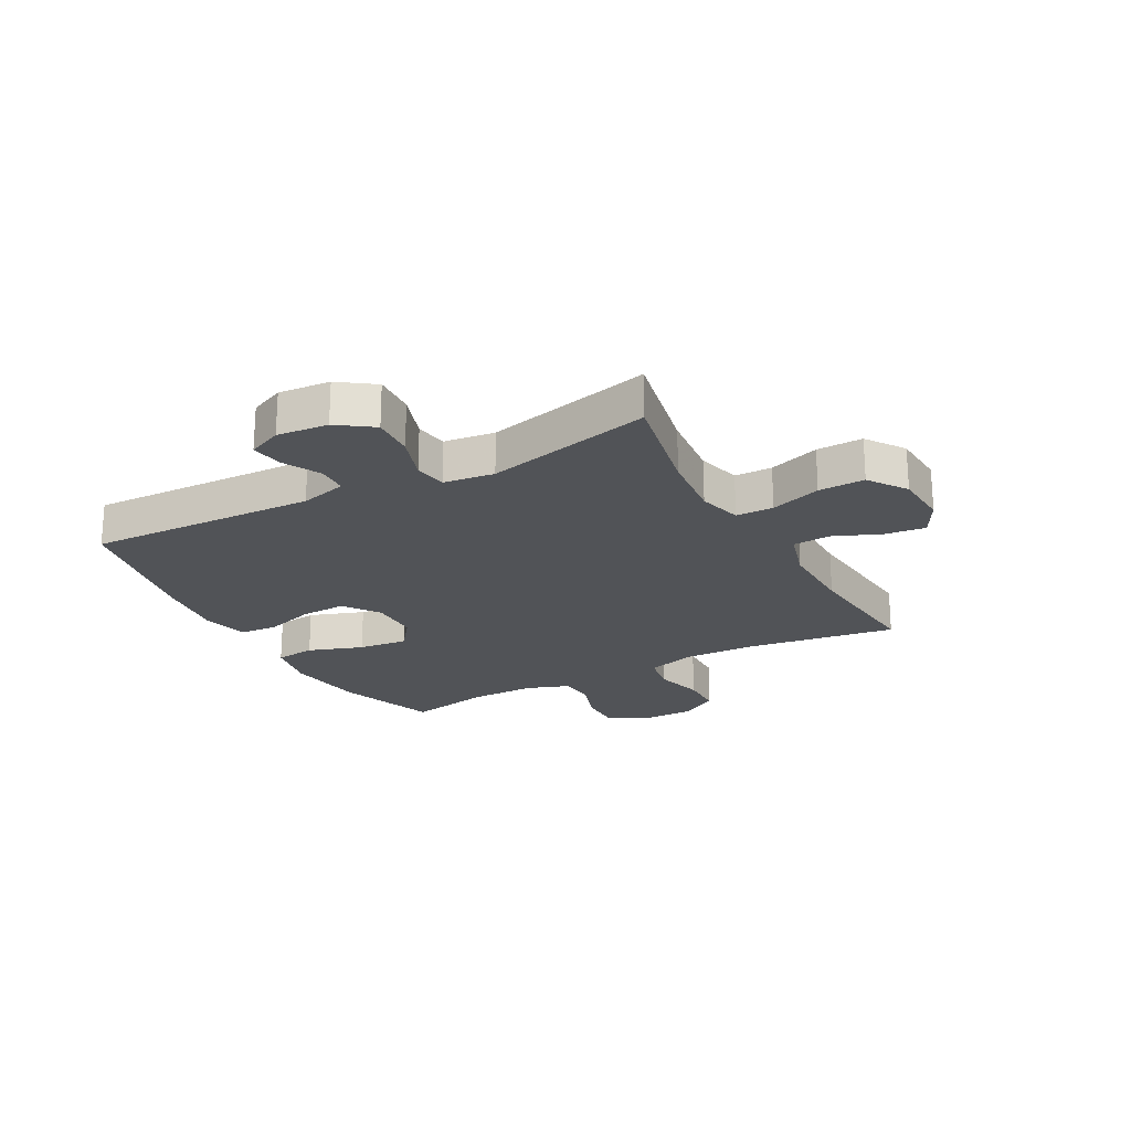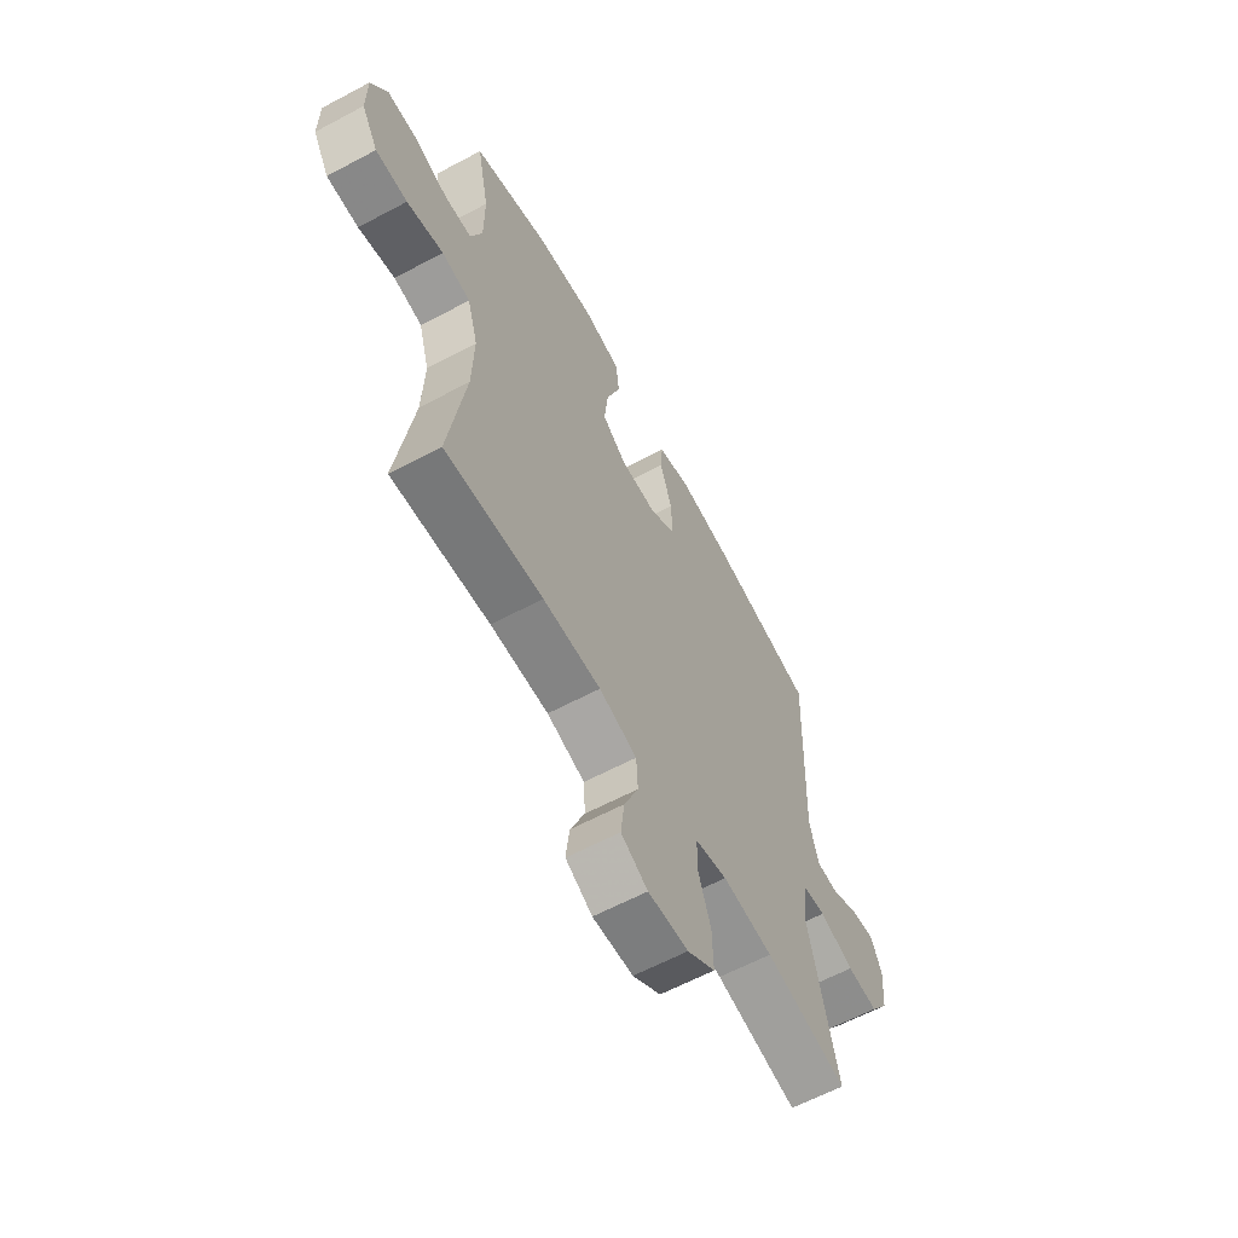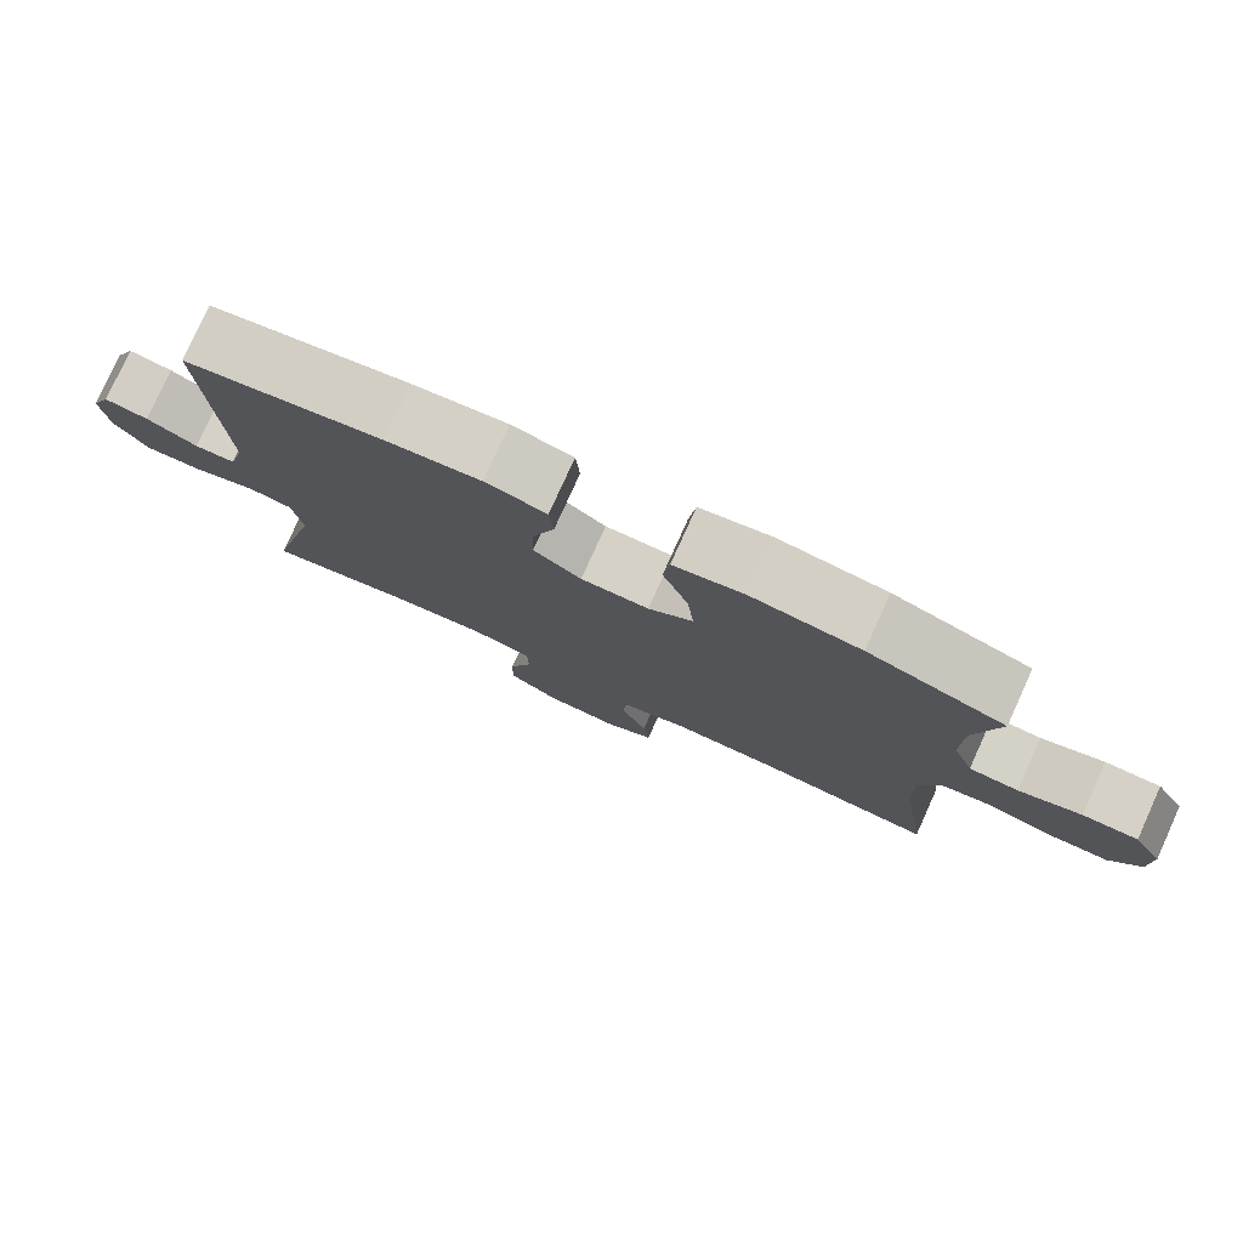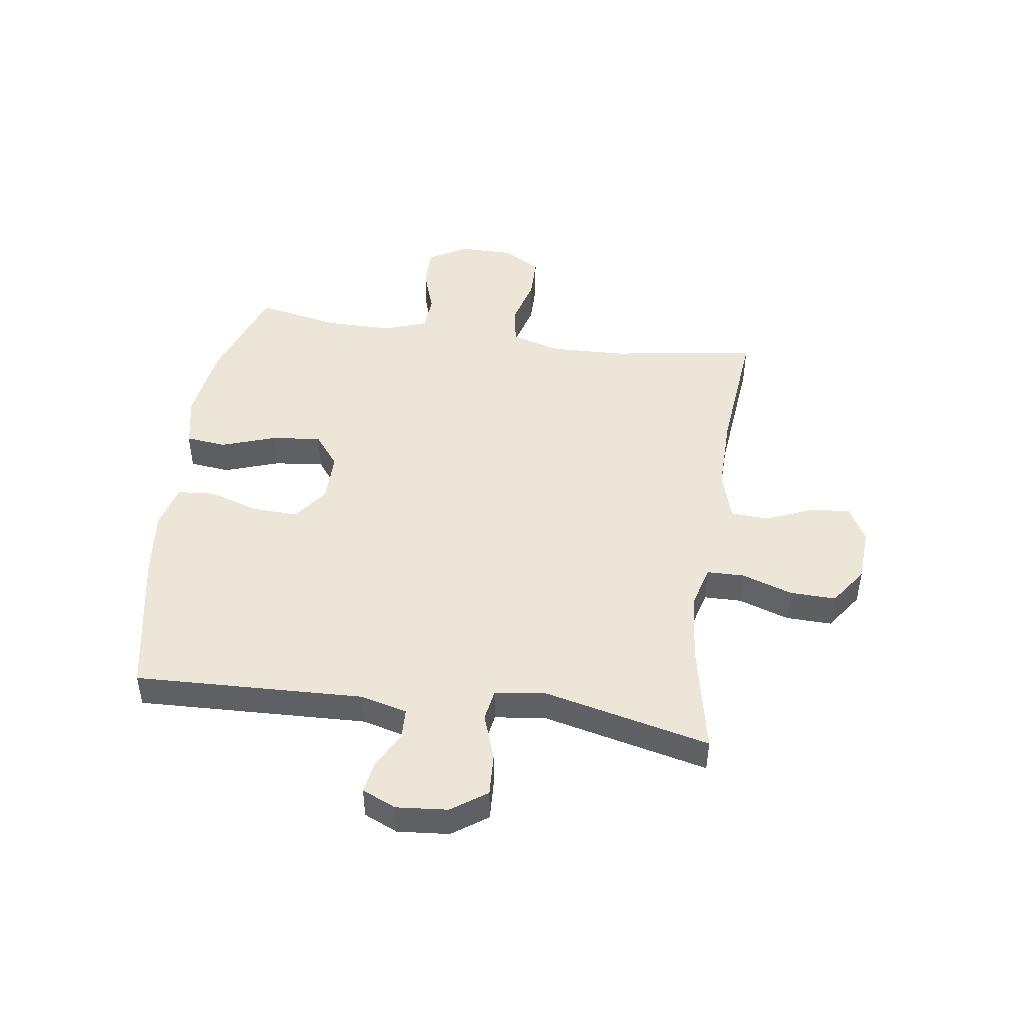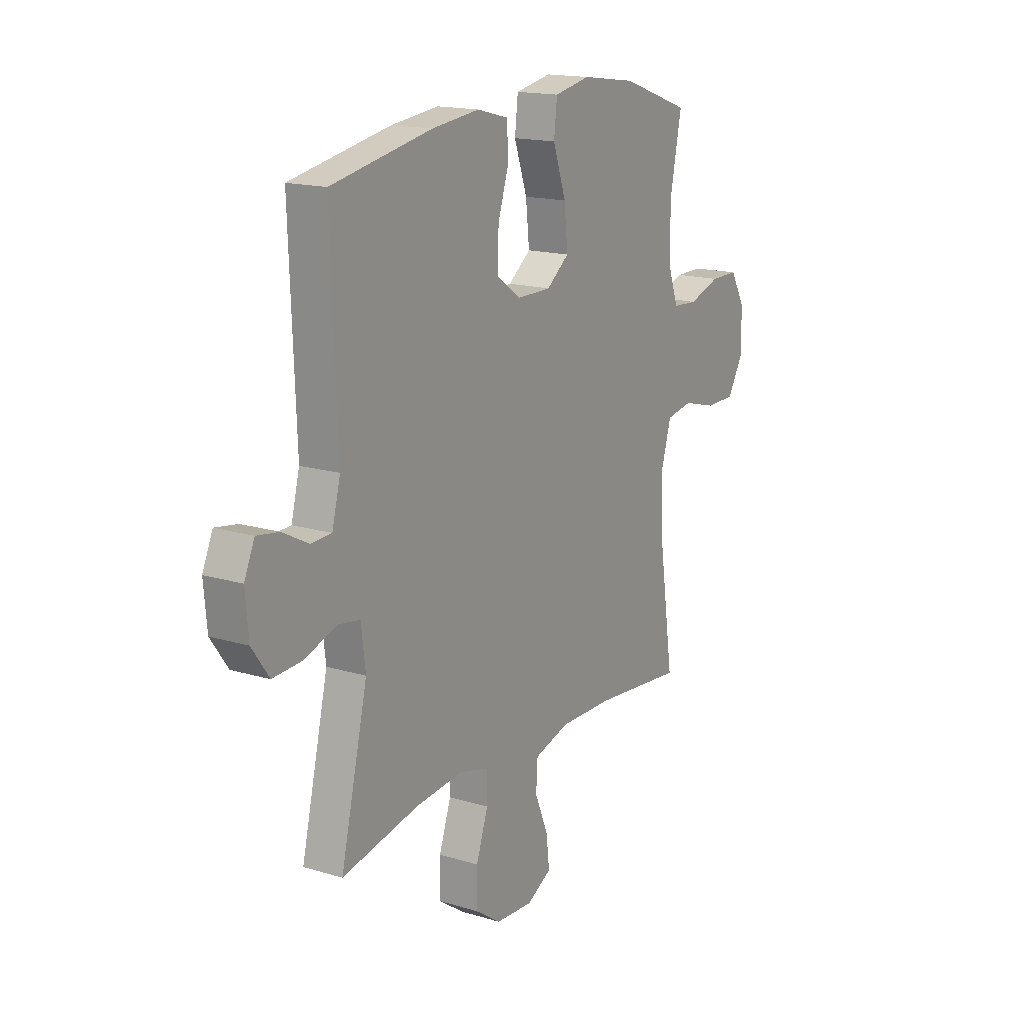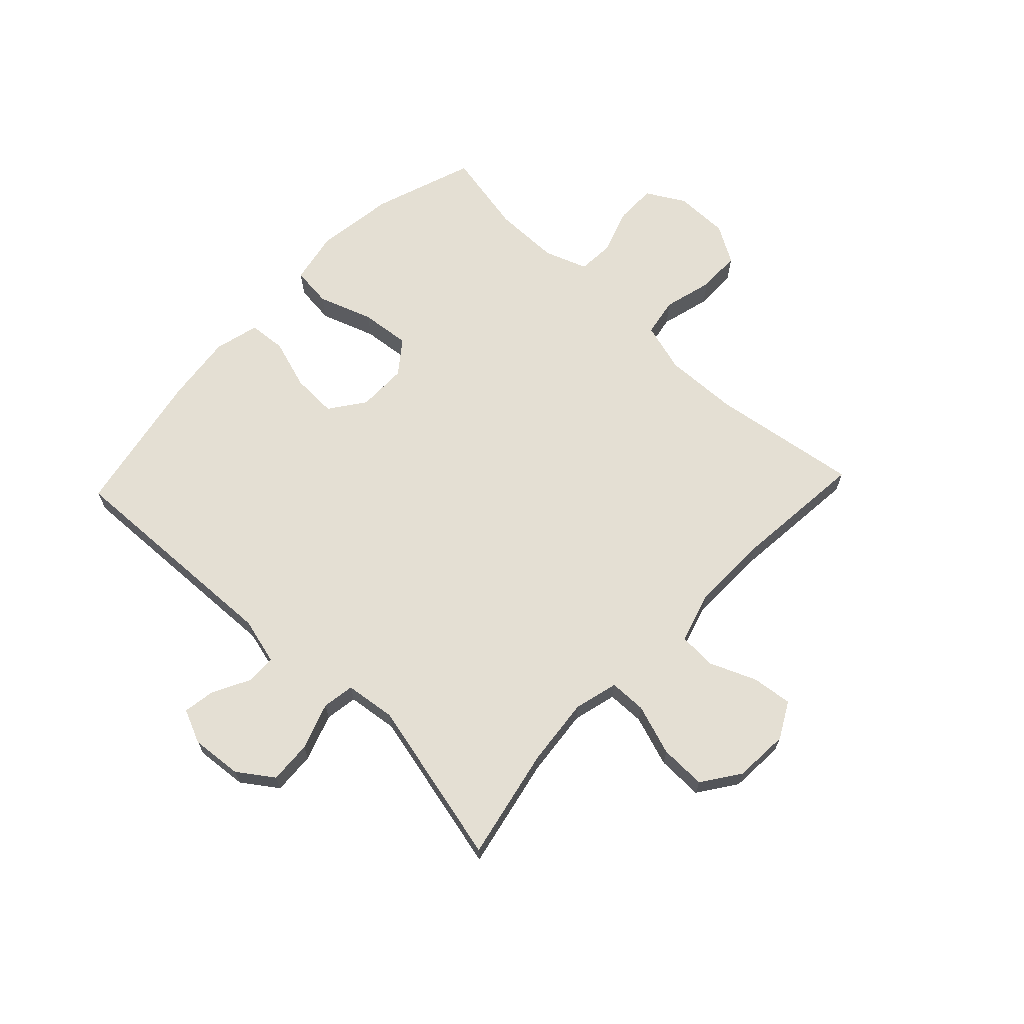
<metadata>
{"format":"obj","ext":"obj","renderer":"f3d","projection":"perspective","resolution":1024,"background":"white","views":[{"elev":-22.1,"azim":118.5,"up":"+Y"},{"elev":-62.0,"azim":-61.6,"up":"+Z"},{"elev":79.1,"azim":-155.6,"up":"+Z"},{"elev":46.4,"azim":98.2,"up":"+Y"},{"elev":16.5,"azim":121.7,"up":"+Z"},{"elev":66.6,"azim":133.4,"up":"+Y"}]}
</metadata>
<code>
v -0.5 0.07 0.5
v -0.325 0.07 0.561
v -0.187 0.07 0.58
v -0.096 0.07 0.562
v -0.088 0.07 0.492
v -0.121 0.07 0.397
v -0.13 0.07 0.311
v -0.073 0.07 0.267
v 0.014 0.07 0.267
v 0.075 0.07 0.311
v 0.072 0.07 0.39
v 0.044 0.07 0.478
v 0.049 0.07 0.543
v 0.127 0.07 0.563
v 0.247 0.07 0.549
v 0.5 0.07 0.5
v 0.485 0.07 0.103
v 0.506 0.07 0.022
v 0.558 0.07 0.02
v 0.623 0.07 0.054
v 0.679 0.07 0.063
v 0.705 0.07 0.004
v 0.697 0.07 -0.085
v 0.654 0.07 -0.146
v 0.58 0.07 -0.142
v 0.499 0.07 -0.114
v 0.443 0.07 -0.123
v 0.432 0.07 -0.211
v 0.5 0.07 -0.5
v 0.305 0.07 -0.46
v 0.186 0.07 -0.448
v 0.11 0.07 -0.468
v 0.109 0.07 -0.533
v 0.139 0.07 -0.621
v 0.141 0.07 -0.701
v 0.075 0.07 -0.747
v -0.02 0.07 -0.753
v -0.083 0.07 -0.719
v -0.075 0.07 -0.649
v -0.041 0.07 -0.567
v -0.045 0.07 -0.502
v -0.134 0.07 -0.476
v -0.27 0.07 -0.478
v -0.5 0.07 -0.5
v -0.462 0.07 -0.242
v -0.458 0.07 -0.114
v -0.483 0.07 -0.028
v -0.55 0.07 -0.016
v -0.636 0.07 -0.039
v -0.711 0.07 -0.038
v -0.75 0.07 0.028
v -0.75 0.07 0.122
v -0.712 0.07 0.188
v -0.641 0.07 0.188
v -0.561 0.07 0.161
v -0.498 0.07 0.165
v -0.471 0.07 0.24
v -0.471 0.07 0.354
v -0.5 0 0.5
v -0.325 0 0.561
v -0.187 0 0.58
v -0.096 0 0.562
v -0.088 0 0.492
v -0.121 0 0.397
v -0.13 0 0.311
v -0.073 0 0.267
v 0.014 0 0.267
v 0.075 0 0.311
v 0.072 0 0.39
v 0.044 0 0.478
v 0.049 0 0.543
v 0.127 0 0.563
v 0.247 0 0.549
v 0.5 0 0.5
v 0.485 0 0.103
v 0.506 0 0.022
v 0.558 0 0.02
v 0.623 0 0.054
v 0.679 0 0.063
v 0.705 0 0.004
v 0.697 0 -0.085
v 0.654 0 -0.146
v 0.58 0 -0.142
v 0.499 0 -0.114
v 0.443 0 -0.123
v 0.432 0 -0.211
v 0.5 0 -0.5
v 0.305 0 -0.46
v 0.186 0 -0.448
v 0.11 0 -0.468
v 0.109 0 -0.533
v 0.139 0 -0.621
v 0.141 0 -0.701
v 0.075 0 -0.747
v -0.02 0 -0.753
v -0.083 0 -0.719
v -0.075 0 -0.649
v -0.041 0 -0.567
v -0.045 0 -0.502
v -0.134 0 -0.476
v -0.27 0 -0.478
v -0.5 0 -0.5
v -0.462 0 -0.242
v -0.458 0 -0.114
v -0.483 0 -0.028
v -0.55 0 -0.016
v -0.636 0 -0.039
v -0.711 0 -0.038
v -0.75 0 0.028
v -0.75 0 0.122
v -0.712 0 0.188
v -0.641 0 0.188
v -0.561 0 0.161
v -0.498 0 0.165
v -0.471 0 0.24
v -0.471 0 0.354
f 52 53 54 55
f 52 55 56
f 51 52 56
f 48 49 50 51
f 47 48 51 56
f 46 47 56 57
f 43 44 45
f 42 43 45 46
f 41 42 46 57
f 37 38 39 40
f 37 40 41
f 36 37 41
f 33 34 35 36
f 32 33 36 41
f 31 32 41 57
f 28 29 30
f 27 28 30 31
f 23 24 25 26
f 21 22 23 26
f 19 20 21 26
f 18 19 26 27
f 17 18 27 31
f 11 12 13 14
f 10 11 14 15
f 3 4 5 6
f 3 6 7
f 58 1 2 3
f 58 3 7
f 57 58 7 8
f 31 57 8 9
f 17 31 9 10
f 10 15 16 17
f 113 112 111 110
f 114 113 110
f 114 110 109
f 109 108 107 106
f 114 109 106 105
f 115 114 105 104
f 103 102 101
f 104 103 101 100
f 115 104 100 99
f 98 97 96 95
f 99 98 95
f 99 95 94
f 94 93 92 91
f 99 94 91 90
f 115 99 90 89
f 88 87 86
f 89 88 86 85
f 84 83 82 81
f 84 81 80 79
f 84 79 78 77
f 85 84 77 76
f 89 85 76 75
f 72 71 70 69
f 73 72 69 68
f 64 63 62 61
f 65 64 61
f 61 60 59 116
f 65 61 116
f 66 65 116 115
f 67 66 115 89
f 68 67 89 75
f 75 74 73 68
f 1 59 60 2
f 2 60 61 3
f 3 61 62 4
f 4 62 63 5
f 5 63 64 6
f 6 64 65 7
f 7 65 66 8
f 8 66 67 9
f 9 67 68 10
f 10 68 69 11
f 11 69 70 12
f 12 70 71 13
f 13 71 72 14
f 14 72 73 15
f 15 73 74 16
f 16 74 75 17
f 17 75 76 18
f 18 76 77 19
f 19 77 78 20
f 20 78 79 21
f 21 79 80 22
f 22 80 81 23
f 23 81 82 24
f 24 82 83 25
f 25 83 84 26
f 26 84 85 27
f 27 85 86 28
f 28 86 87 29
f 29 87 88 30
f 30 88 89 31
f 31 89 90 32
f 32 90 91 33
f 33 91 92 34
f 34 92 93 35
f 35 93 94 36
f 36 94 95 37
f 37 95 96 38
f 38 96 97 39
f 39 97 98 40
f 40 98 99 41
f 41 99 100 42
f 42 100 101 43
f 43 101 102 44
f 44 102 103 45
f 45 103 104 46
f 46 104 105 47
f 47 105 106 48
f 48 106 107 49
f 49 107 108 50
f 50 108 109 51
f 51 109 110 52
f 52 110 111 53
f 53 111 112 54
f 54 112 113 55
f 55 113 114 56
f 56 114 115 57
f 57 115 116 58
f 58 116 59 1

</code>
